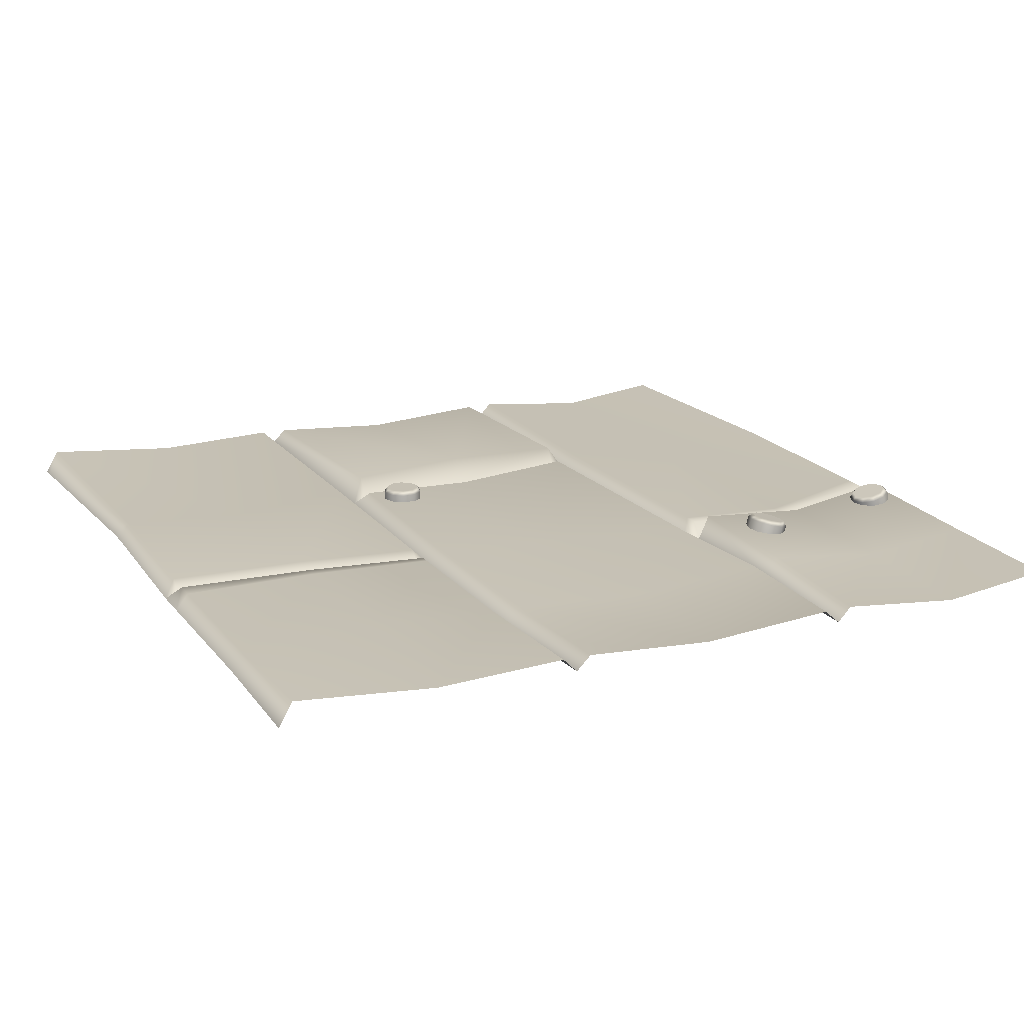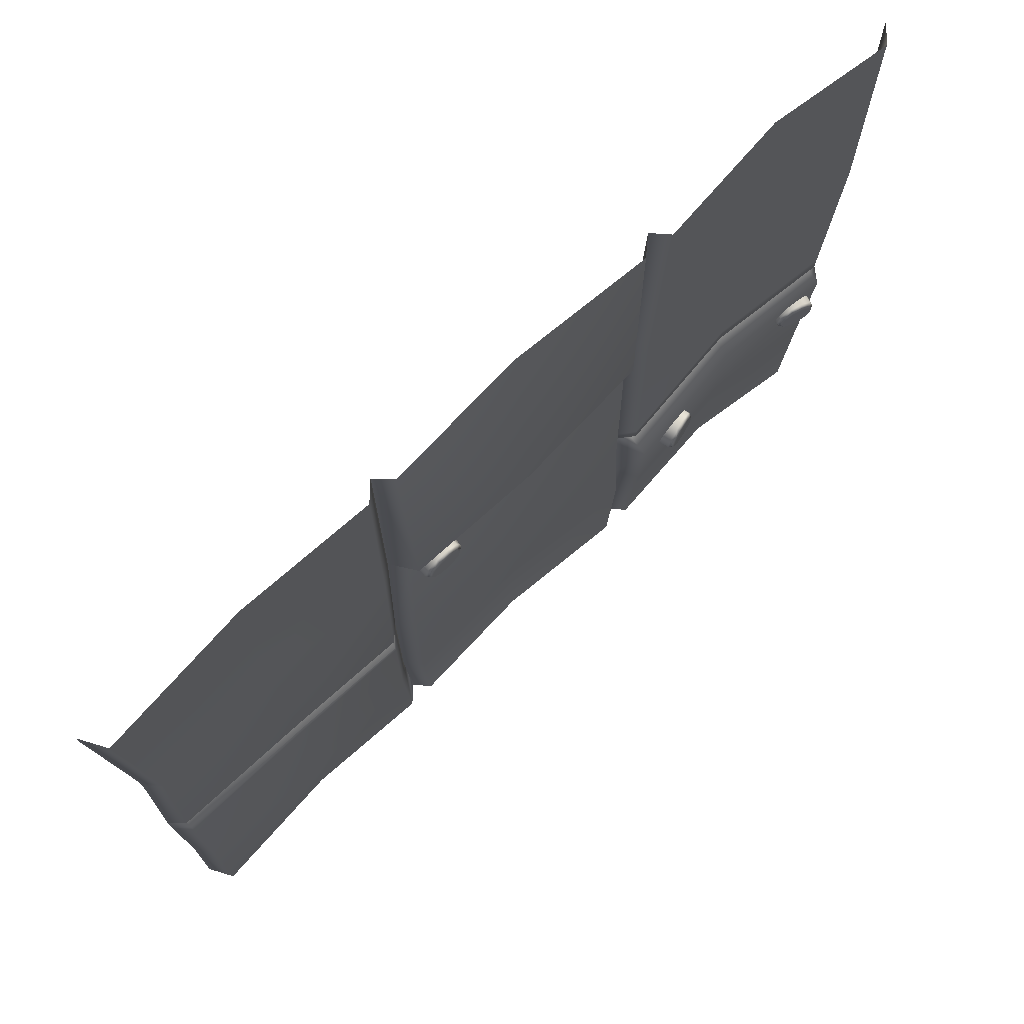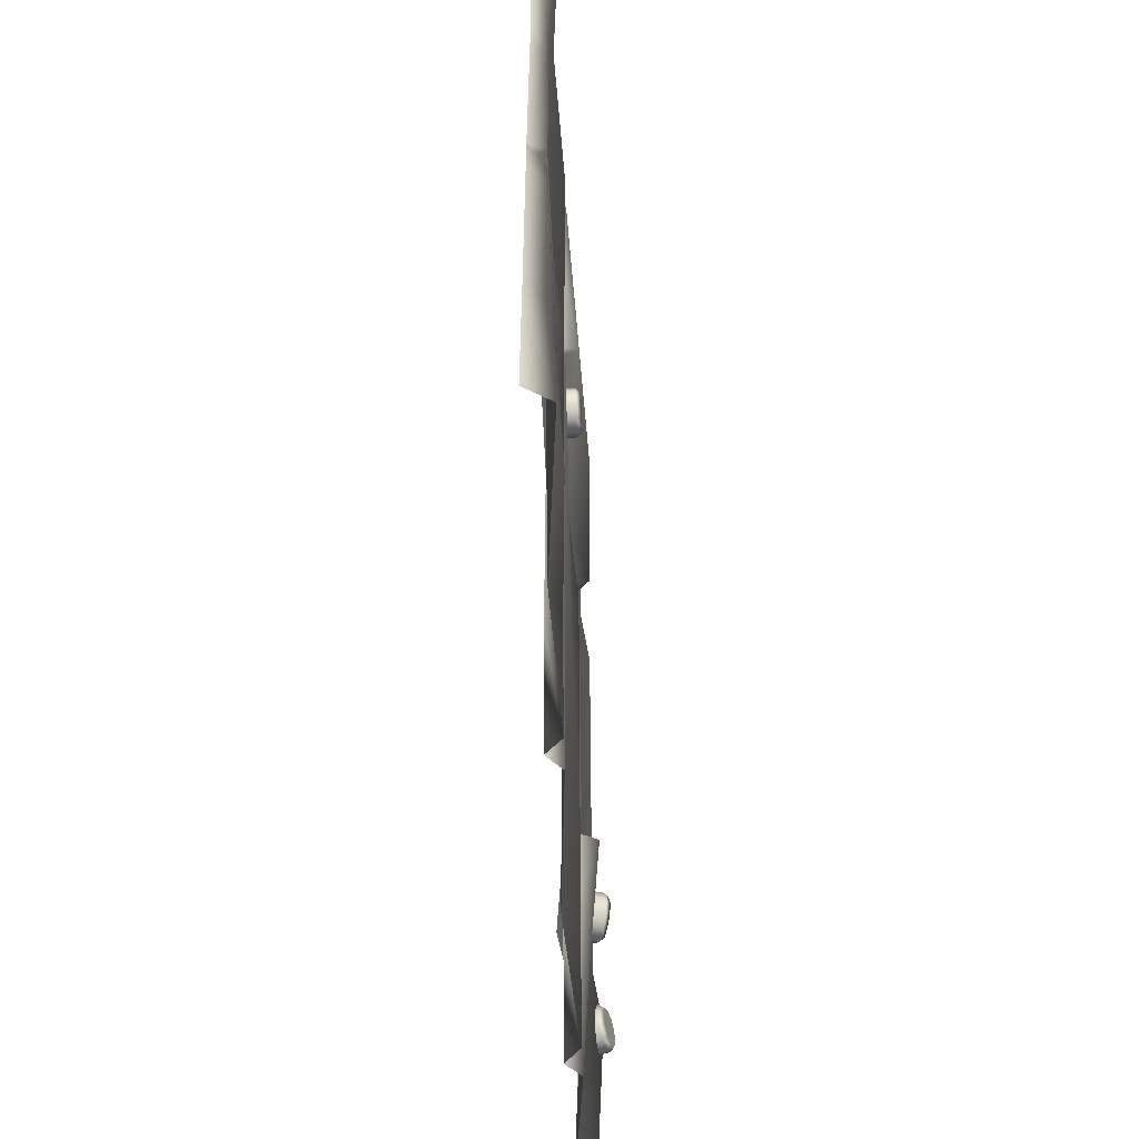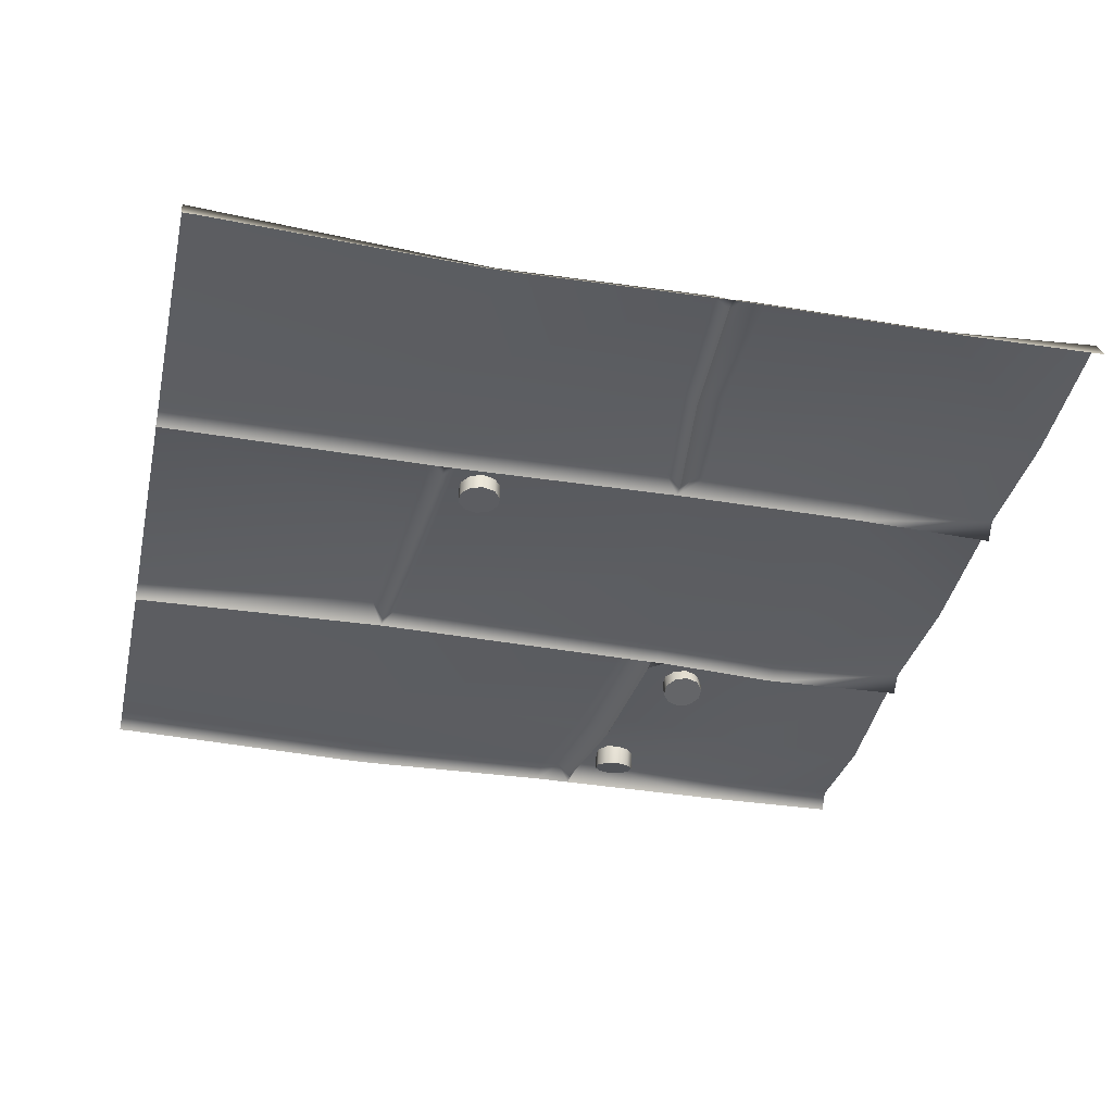
<metadata>
{"format":"obj","ext":"obj","renderer":"f3d","projection":"perspective","resolution":1024,"background":"white","views":[{"elev":18.2,"azim":154.4,"up":"+Y"},{"elev":75.4,"azim":137.1,"up":"+Z"},{"elev":-55.7,"azim":92.6,"up":"+Z"},{"elev":-36.7,"azim":77.6,"up":"+Y"}]}
</metadata>
<code>
g m_airballoon_roof_01
v -86.83 -3.11 -39.2
v -85.43 2.112 -39.2
v -87.84 2.759 -41.01
v -89.24 -2.463 -41.01
v -89.24 -2.463 -41.01
v -87.84 2.759 -41.01
v -90.83 3.559 -41.01
v -92.23 -1.663 -41.01
v -93.24 4.206 -39.2
v -94.64 -1.016 -39.2
v -94.16 4.453 -36.26
v -95.56 -0.7685 -36.26
v -95.56 -0.7685 -36.26
v -94.16 4.453 -36.26
v -93.24 4.206 -33.32
v -94.64 -1.016 -33.32
v -90.83 3.559 -31.5
v -92.23 -1.663 -31.5
v -92.23 -1.663 -31.5
v -90.83 3.559 -31.5
v -87.84 2.759 -31.5
v -89.24 -2.463 -31.5
v -85.43 2.112 -33.32
v -86.83 -3.11 -33.32
v -84.51 1.865 -36.26
v -85.9 -3.357 -36.26
v -85.9 -3.357 -36.26
v -84.51 1.865 -36.26
v -85.43 2.112 -39.2
v -86.83 -3.11 -39.2
v -89.24 -2.463 -41.01
v -90.73 -2.063 -36.26
v -86.83 -3.11 -39.2
v -92.23 -1.663 -41.01
v -94.64 -1.016 -39.2
v -95.56 -0.7685 -36.26
v -94.64 -1.016 -33.32
v -92.23 -1.663 -31.5
v -89.24 -2.463 -31.5
v -86.83 -3.11 -33.32
v -85.9 -3.357 -36.26
v -85.93 3.34 -38.61
v -89.06 4.179 -36.26
v -87.87 3.858 -40.07
v -90.26 4.499 -40.07
v -92.19 5.017 -38.61
v -92.93 5.215 -36.26
v -92.19 5.017 -33.91
v -90.26 4.499 -32.45
v -87.87 3.858 -32.45
v -85.93 3.34 -33.91
v -85.2 3.143 -36.26
v -85.43 2.112 -33.32
v -85.43 2.112 -39.2
v -85.93 3.34 -38.61
v -87.87 3.858 -40.07
v -87.84 2.759 -41.01
v -84.51 1.865 -36.26
v -85.2 3.143 -36.26
v -87.84 2.759 -41.01
v -87.87 3.858 -40.07
v -90.26 4.499 -40.07
v -90.83 3.559 -41.01
v -92.19 5.017 -38.61
v -93.24 4.206 -39.2
v -92.93 5.215 -36.26
v -94.16 4.453 -36.26
v -94.16 4.453 -36.26
v -92.93 5.215 -36.26
v -92.19 5.017 -33.91
v -93.24 4.206 -33.32
v -90.26 4.499 -32.45
v -90.83 3.559 -31.5
v -90.83 3.559 -31.5
v -90.26 4.499 -32.45
v -87.87 3.858 -32.45
v -87.84 2.759 -31.5
v -85.93 3.34 -33.91
v -85.43 2.112 -33.32
v -85.2 3.143 -36.26
v -84.51 1.865 -36.26
v -46.04 -0.453 -48.38
v -47.44 4.769 -48.38
v -49.85 4.122 -50.19
v -48.45 -1.1 -50.19
v -52.84 3.322 -50.19
v -51.44 -1.9 -50.19
v -51.44 -1.9 -50.19
v -52.84 3.322 -50.19
v -55.25 2.675 -48.38
v -53.85 -2.547 -48.38
v -56.18 2.428 -45.44
v -54.78 -2.794 -45.44
v -55.25 2.675 -42.5
v -53.85 -2.547 -42.5
v -53.85 -2.547 -42.5
v -55.25 2.675 -42.5
v -52.84 3.322 -40.68
v -51.44 -1.9 -40.68
v -49.85 4.122 -40.68
v -48.45 -1.1 -40.68
v -48.45 -1.1 -40.68
v -49.85 4.122 -40.68
v -47.44 4.769 -42.5
v -46.04 -0.453 -42.5
v -46.52 5.016 -45.44
v -45.12 -0.2058 -45.44
v -45.12 -0.2058 -45.44
v -46.52 5.016 -45.44
v -47.44 4.769 -48.38
v -46.04 -0.453 -48.38
v -48.45 -1.1 -50.19
v -49.95 -1.5 -45.44
v -46.04 -0.453 -48.38
v -51.44 -1.9 -50.19
v -53.85 -2.547 -48.38
v -54.78 -2.794 -45.44
v -53.85 -2.547 -42.5
v -51.44 -1.9 -40.68
v -48.45 -1.1 -40.68
v -46.04 -0.453 -42.5
v -45.12 -0.2058 -45.44
v -48.49 5.579 -47.79
v -51.62 4.741 -45.44
v -50.42 5.061 -49.24
v -52.81 4.421 -49.24
v -54.75 3.903 -47.79
v -55.49 3.705 -45.44
v -54.75 3.903 -43.08
v -52.81 4.421 -41.63
v -50.42 5.061 -41.63
v -48.49 5.579 -43.08
v -47.75 5.777 -45.44
v -47.44 4.769 -42.5
v -46.52 5.016 -45.44
v -47.44 4.769 -48.38
v -48.49 5.579 -47.79
v -50.42 5.061 -49.24
v -49.85 4.122 -50.19
v -52.81 4.421 -49.24
v -52.84 3.322 -50.19
v -54.75 3.903 -47.79
v -46.52 5.016 -45.44
v -52.84 3.322 -50.19
v -54.75 3.903 -47.79
v -55.25 2.675 -48.38
v -55.49 3.705 -45.44
v -56.18 2.428 -45.44
v -54.75 3.903 -43.08
v -55.25 2.675 -42.5
v -55.25 2.675 -42.5
v -54.75 3.903 -43.08
v -52.81 4.421 -41.63
v -52.84 3.322 -40.68
v -50.42 5.061 -41.63
v -49.85 4.122 -40.68
v -49.85 4.122 -40.68
v -50.42 5.061 -41.63
v -48.49 5.579 -43.08
v -47.44 4.769 -42.5
v 25.91 -3.073 20.54
v 25.91 2.333 20.54
v 23.41 2.333 18.73
v 23.41 -3.073 18.73
v 20.32 2.333 18.73
v 20.32 -3.073 18.73
v 20.32 -3.073 18.73
v 20.32 2.333 18.73
v 17.82 2.333 20.54
v 17.82 -3.073 20.54
v 16.87 2.333 23.48
v 16.87 -3.073 23.48
v 16.87 -3.073 23.48
v 16.87 2.333 23.48
v 17.82 2.333 26.42
v 17.82 -3.073 26.42
v 20.32 2.333 28.24
v 20.32 -3.073 28.24
v 23.41 2.333 28.24
v 23.41 -3.073 28.24
v 23.41 -3.073 28.24
v 23.41 2.333 28.24
v 25.91 2.333 26.42
v 25.91 -3.073 26.42
v 26.87 2.333 23.48
v 26.87 -3.073 23.48
v 26.87 -3.073 23.48
v 26.87 2.333 23.48
v 25.91 2.333 20.54
v 25.91 -3.073 20.54
v 23.41 -3.073 18.73
v 21.87 -3.073 23.48
v 25.91 -3.073 20.54
v 20.32 -3.073 18.73
v 17.82 -3.073 20.54
v 16.87 -3.073 23.48
v 17.82 -3.073 26.42
v 20.32 -3.073 28.24
v 23.41 -3.073 28.24
v 25.91 -3.073 26.42
v 26.87 -3.073 23.48
v 25.11 3.389 21.13
v 21.87 3.389 23.48
v 23.11 3.389 19.68
v 20.63 3.389 19.68
v 18.63 3.389 21.13
v 17.87 3.389 23.48
v 18.63 3.389 25.84
v 20.63 3.389 27.29
v 23.11 3.389 27.29
v 25.11 3.389 25.84
v 25.87 3.389 23.48
v 25.91 2.333 20.54
v 23.41 2.333 18.73
v 20.32 2.333 18.73
v 17.82 2.333 20.54
v 16.87 2.333 23.48
v 17.82 2.333 26.42
v 25.91 2.333 26.42
v 26.87 2.333 23.48
v 25.91 2.333 20.54
v 23.11 3.389 19.68
v 23.41 2.333 18.73
v 17.82 2.333 26.42
v 18.63 3.389 25.84
v 20.63 3.389 27.29
v 20.32 2.333 28.24
v 23.11 3.389 27.29
v 23.41 2.333 28.24
v 23.41 2.333 28.24
v 23.11 3.389 27.29
v 25.11 3.389 25.84
v 25.91 2.333 26.42
v 25.87 3.389 23.48
v 35.79 0.5671 34.28
v 36.67 0.5671 -18.36
v 65.41 0.5671 -14.53
v 65.41 -1.449 34.01
v 32.08 -2.884 33.5
v 33.33 -2.884 -21.69
v 97.25 0.5671 -12.89
v 95.58 0.5671 33.73
v 100.4 -2.884 -16.23
v 98.74 -2.884 30.33
v 97.25 -2.704 -16.23
v 65.41 -2.704 -17.87
v 36.67 -2.704 -21.69
v 98.74 -2.884 36.67
v 101.3 -2.884 96.83
v 98.09 2.522 100
v 101.3 -2.884 100
v 65.41 -0.4444 100
v 35.41 0.6575 100
v 32.08 -2.715 100
v -39.85 0.6575 100
v -69.13 -2.416 100
v -69.81 -2.507 36.04
v -38.49 0.5671 38.86
v -36.69 -2.693 100
v -34.59 -2.863 38.14
v -38.99 0.5671 -25.97
v -69.24 -2.507 -21.3
v -39.02 0.5671 -29.83
v -35.85 -2.863 -29.83
v -35.85 -2.863 -33.17
v -39.02 -2.704 -33.17
v -69.18 -2.507 -25.58
v -69.18 -5.777 -28.92
v -96.25 0.5671 -21.77
v -96.25 -2.704 -25.1
v -99.58 -2.884 -25.1
v -99.58 -2.884 -16.23
v -96.39 0.5671 -17.1
v -101.3 -2.884 30.33
v -97.92 0.5671 33.5
v -101.3 -2.884 36.67
v -98.74 -2.884 96.83
v -95.41 0.6575 100
v -98.74 -2.884 100
v -31.42 0.5671 34.98
v -32.68 0.5671 -33.41
v -0.8705 0.5671 -27.41
v -0.8894 -0.962 32.62
v -1.847 -1.516 -66.47
v -34.67 0.5671 -66.5
v -35.85 -2.863 -36.5
v -37.83 -2.863 -66.5
v -34.59 -2.863 38.14
v -35.85 -2.863 -29.83
v -35.85 -2.863 -33.17
v -31.42 -2.704 38.14
v -0.8894 -2.704 35.79
v -1.667 -1.516 -100
v -33.02 0.5671 -100
v -36.69 -2.693 -100
v 28.74 -2.704 33.5
v 28.74 0.5671 30.33
v 32.08 -2.884 33.5
v 33.33 -2.884 -21.69
v 30 0.5671 -21.58
v 33.33 -2.884 -66.44
v 30 0.5671 -66.45
v 28.76 0.5671 -100
v 32.08 -2.715 -100
v 65.41 2.177 -66.41
v 65.41 0.5671 -24.37
v 36.67 0.5671 -27.46
v 36.67 0.5671 -66.44
v 33.33 -2.884 -21.69
v 33.33 -2.884 -66.44
v 65.41 -0.4444 -100
v 97.25 0.5671 -66.39
v 98.09 2.522 -100
v 100.4 -2.884 -66.39
v 101.3 -2.884 -100
v 35.41 0.6575 -100
v 32.08 -2.715 -100
v 100.4 -2.884 -25.1
v 97.25 0.5671 -24.48
v 36.67 0.5671 -25.03
v 36.67 -2.704 -21.69
v 65.41 0.5671 -21.2
v 65.41 -2.704 -17.87
v 97.25 0.5671 -19.56
v 97.25 -2.704 -16.23
v 100.4 -2.884 -16.23
v -69.18 0.3081 -32.25
v -70.11 -1.421 -66.53
v -41 2.07 -66.5
v -39.02 4.075 -36.5
v -39.85 0.6575 -100
v -69.13 -2.416 -100
v -96.25 1.279 -66.55
v -95.41 0.6575 -100
v -99.58 -2.884 -66.56
v -96.25 2.759 -28.43
v -99.58 -2.884 -25.1
v -98.74 -2.884 -100
v -39.85 0.6575 -100
v -36.69 -2.693 -100
v -37.83 -2.863 -66.5
v -41 2.07 -66.5
v -39.02 4.075 -36.5
v -35.85 -2.863 -36.5
v -39.02 -2.704 -33.17
v -99.58 -2.884 -25.1
v -96.25 2.759 -28.43
v -96.25 -2.704 -25.1
v -69.18 0.3081 -32.25
v -69.18 -5.777 -28.92
v -39.02 4.075 -36.5
v -39.02 -2.704 -33.17
v -35.85 -2.863 -36.5
v -35.85 -2.863 -33.17
v -39.02 -2.704 -33.17
v 28.74 -2.704 33.5
v 32.08 -2.884 33.5
v 28.74 3.232 36.67
v -0.8894 -2.704 35.79
v -0.8894 4.254 38.95
v -31.42 2.798 41.31
v -31.42 -2.704 38.14
v -34.59 -2.863 38.14
v 28.74 3.232 36.67
v 32.08 -2.884 33.5
v 32.08 -2.715 100
v 28.76 0.5671 100
v -0.8894 4.254 38.95
v -1.667 -1.516 100
v -33.02 0.5671 100
v -31.42 2.798 41.31
v -36.69 -2.693 100
v -36.69 -2.693 100
v -34.59 -2.863 38.14
v -31.42 2.798 41.31
g m_airballoon_roof_01_0
f 3 2 1
f 4 3 1
f 7 6 5
f 8 7 5
f 9 7 8
f 10 9 8
f 11 9 10
f 12 11 10
f 15 14 13
f 16 15 13
f 17 15 16
f 18 17 16
f 21 20 19
f 22 21 19
f 23 21 22
f 24 23 22
f 25 23 24
f 26 25 24
f 29 28 27
f 30 29 27
f 33 32 31
f 31 32 34
f 34 32 35
f 35 32 36
f 36 32 37
f 37 32 38
f 38 32 39
f 39 32 40
f 40 32 41
f 41 32 33
f 44 43 42
f 45 43 44
f 46 43 45
f 47 43 46
f 48 43 47
f 49 43 48
f 50 43 49
f 51 43 50
f 52 43 51
f 42 43 52
f 52 51 53
f 56 55 54
f 57 56 54
f 54 55 58
f 55 59 58
f 62 61 60
f 63 62 60
f 64 62 63
f 65 64 63
f 66 64 65
f 67 66 65
f 70 69 68
f 71 70 68
f 72 70 71
f 73 72 71
f 76 75 74
f 77 76 74
f 78 76 77
f 79 78 77
f 81 80 79
f 84 83 82
f 85 84 82
f 86 84 85
f 87 86 85
f 90 89 88
f 91 90 88
f 92 90 91
f 93 92 91
f 94 92 93
f 95 94 93
f 98 97 96
f 99 98 96
f 100 98 99
f 101 100 99
f 104 103 102
f 105 104 102
f 106 104 105
f 107 106 105
f 110 109 108
f 111 110 108
f 114 113 112
f 112 113 115
f 115 113 116
f 116 113 117
f 117 113 118
f 118 113 119
f 119 113 120
f 120 113 121
f 121 113 122
f 122 113 114
f 125 124 123
f 126 124 125
f 127 124 126
f 128 124 127
f 129 124 128
f 130 124 129
f 131 124 130
f 132 124 131
f 133 124 132
f 123 124 133
f 133 132 134
f 135 133 134
f 123 133 135
f 138 137 136
f 139 138 136
f 140 138 139
f 141 140 139
f 142 140 141
f 136 137 143
f 146 145 144
f 147 145 146
f 148 147 146
f 149 147 148
f 150 149 148
f 153 152 151
f 154 153 151
f 155 153 154
f 156 155 154
f 159 158 157
f 160 159 157
f 163 162 161
f 164 163 161
f 165 163 164
f 166 165 164
f 169 168 167
f 170 169 167
f 171 169 170
f 172 171 170
f 175 174 173
f 176 175 173
f 177 175 176
f 178 177 176
f 179 177 178
f 180 179 178
f 183 182 181
f 184 183 181
f 185 183 184
f 186 185 184
f 189 188 187
f 190 189 187
f 193 192 191
f 191 192 194
f 194 192 195
f 195 192 196
f 196 192 197
f 197 192 198
f 198 192 199
f 199 192 200
f 200 192 201
f 201 192 193
f 204 203 202
f 205 203 204
f 206 203 205
f 207 203 206
f 208 203 207
f 209 203 208
f 210 203 209
f 211 203 210
f 212 203 211
f 202 203 212
f 204 202 213
f 205 204 214
f 215 205 214
f 206 205 215
f 216 206 215
f 207 206 216
f 217 207 216
f 208 207 217
f 218 208 217
f 220 212 219
f 202 212 220
f 213 202 220
f 223 222 221
f 226 225 224
f 227 226 224
f 228 226 227
f 229 228 227
f 232 231 230
f 233 232 230
f 234 232 233
f 237 236 235
f 238 237 235
f 235 236 239
f 236 240 239
f 241 237 238
f 242 241 238
f 243 241 242
f 244 243 242
f 243 245 241
f 241 245 246
f 237 241 246
f 237 246 236
f 246 247 236
f 236 247 240
f 244 242 248
f 249 248 242
f 250 249 242
f 242 238 250
f 250 251 249
f 238 252 250
f 253 252 238
f 235 253 238
f 254 253 235
f 239 254 235
f 257 256 255
f 258 257 255
f 258 255 259
f 260 258 259
f 257 258 261
f 262 257 261
f 262 261 263
f 263 261 264
f 258 260 264
f 261 258 264
f 264 265 263
f 265 266 263
f 263 266 267
f 267 262 263
f 266 268 267
f 267 268 269
f 267 269 262
f 268 270 269
f 269 270 271
f 271 272 269
f 272 273 269
f 269 273 262
f 272 274 273
f 274 275 273
f 274 276 275
f 275 276 277
f 278 275 277
f 278 277 279
f 273 275 257
f 262 273 257
f 275 278 256
f 257 275 256
f 282 281 280
f 283 282 280
f 282 284 281
f 284 285 281
f 281 285 286
f 285 287 286
f 280 281 288
f 281 289 288
f 290 289 281
f 281 286 290
f 291 280 288
f 283 280 291
f 292 283 291
f 284 293 285
f 293 294 285
f 285 294 287
f 294 295 287
f 292 296 283
f 296 297 283
f 283 297 282
f 298 297 296
f 298 299 297
f 299 300 297
f 300 299 301
f 302 300 301
f 302 301 303
f 302 303 293
f 301 304 303
f 297 300 282
f 300 302 284
f 282 300 284
f 284 302 293
f 307 306 305
f 308 307 305
f 309 307 308
f 310 309 308
f 305 311 308
f 305 312 311
f 305 306 312
f 312 313 311
f 312 314 313
f 314 315 313
f 311 316 308
f 308 316 310
f 316 317 310
f 314 312 318
f 312 319 318
f 306 319 312
f 320 307 309
f 306 307 320
f 321 320 309
f 322 320 321
f 323 322 321
f 322 323 324
f 324 319 322
f 318 319 324
f 323 325 324
f 324 325 326
f 326 318 324
f 322 306 320
f 319 306 322
f 329 328 327
f 330 329 327
f 329 331 328
f 331 332 328
f 328 332 333
f 332 334 333
f 333 334 335
f 336 333 335
f 328 333 336
f 327 328 336
f 337 336 335
f 334 338 335
f 341 340 339
f 342 341 339
f 341 342 343
f 344 341 343
f 343 345 344
f 348 347 346
f 349 347 348
f 350 349 348
f 351 349 350
f 352 351 350
f 355 354 353
f 358 357 356
f 358 356 359
f 360 358 359
f 360 359 361
f 359 362 361
f 361 362 363
f 366 365 364
f 367 366 364
f 367 364 368
f 369 367 368
f 369 368 370
f 368 371 370
f 370 371 372
f 375 374 373

</code>
